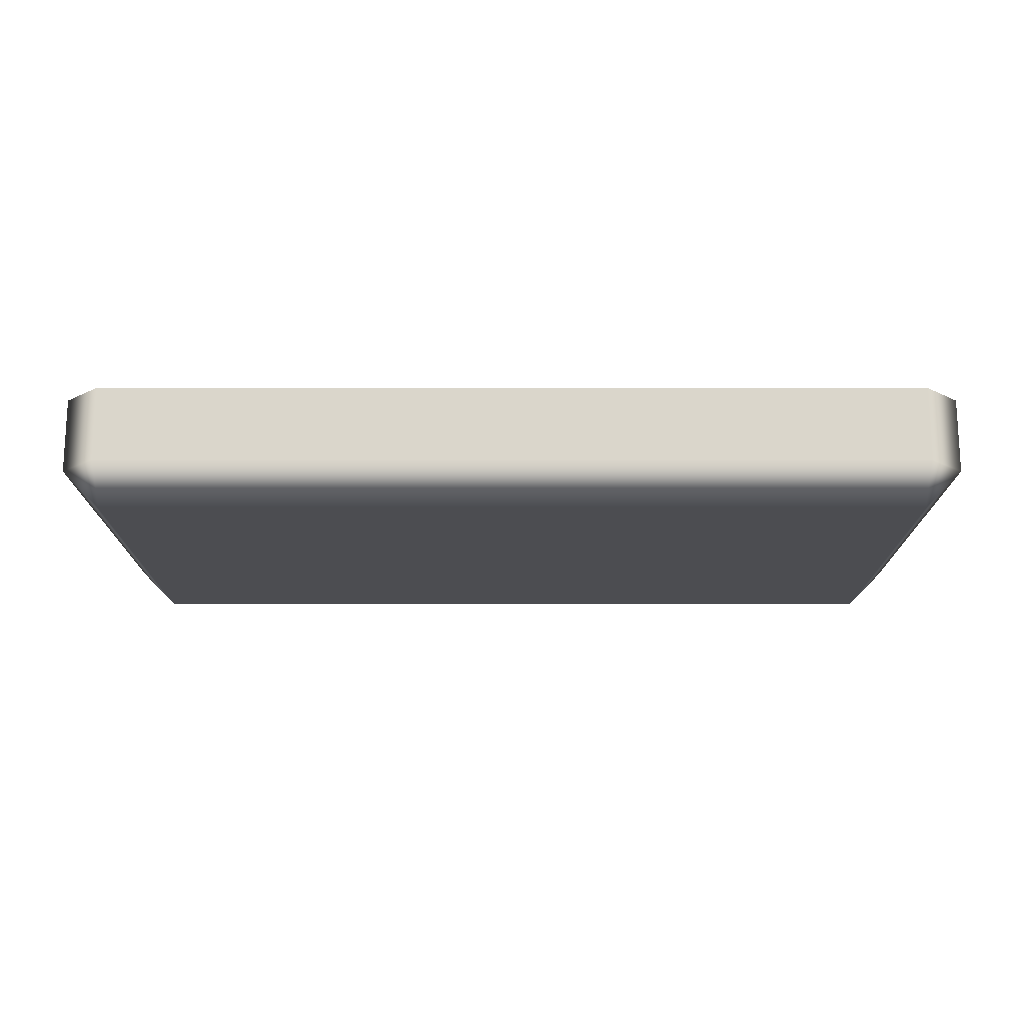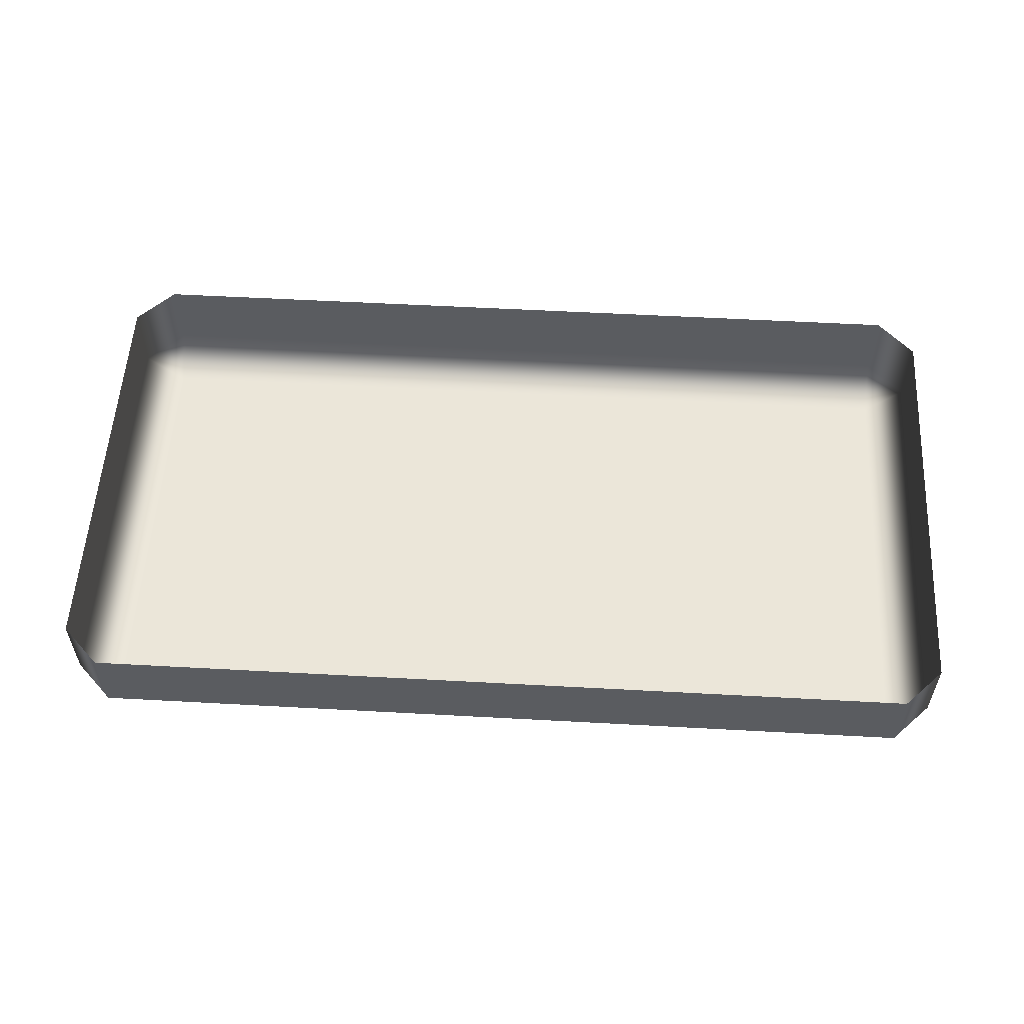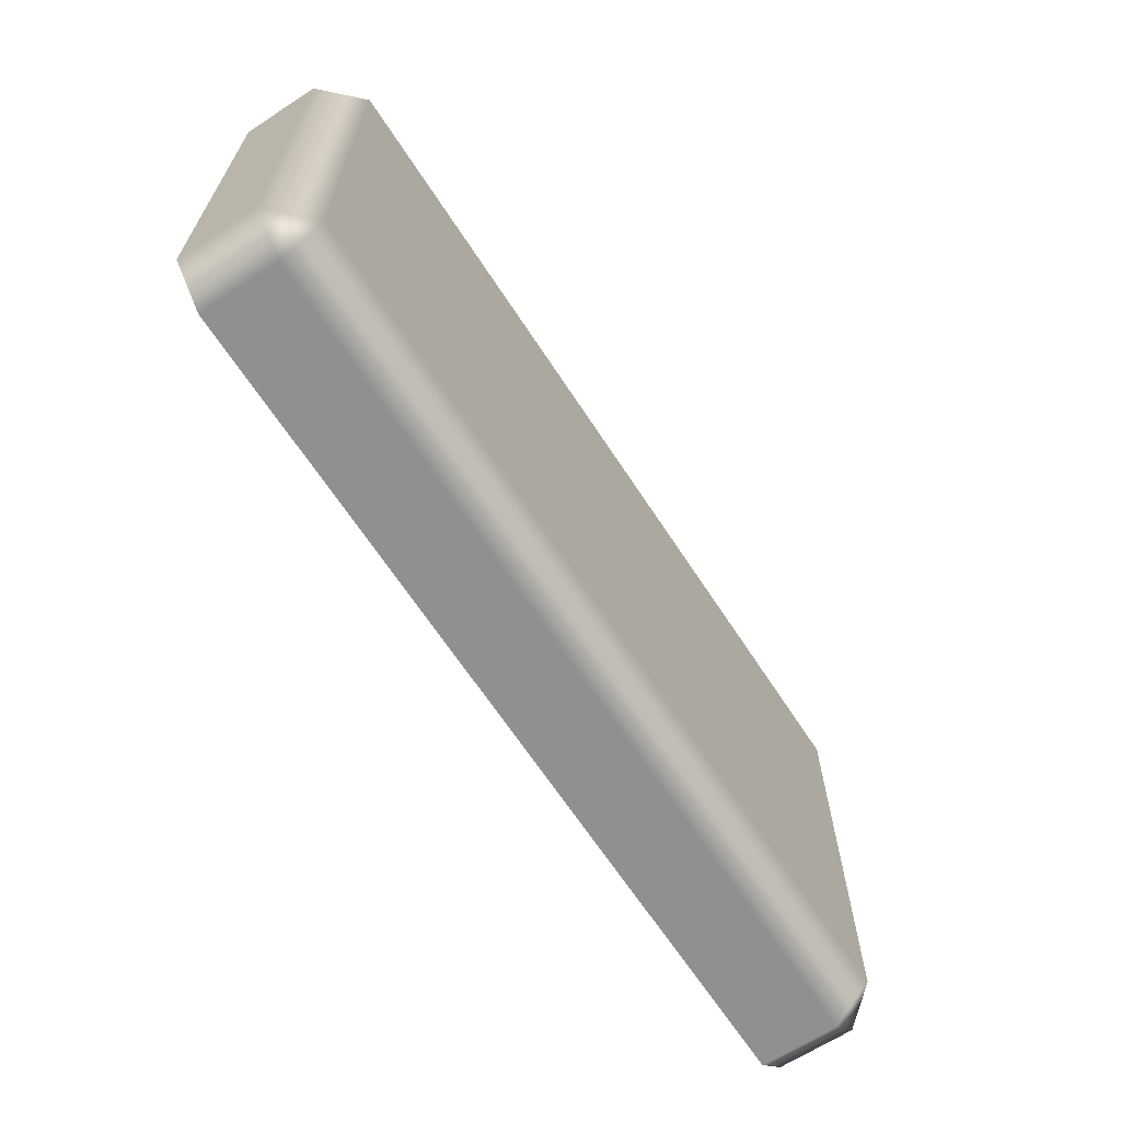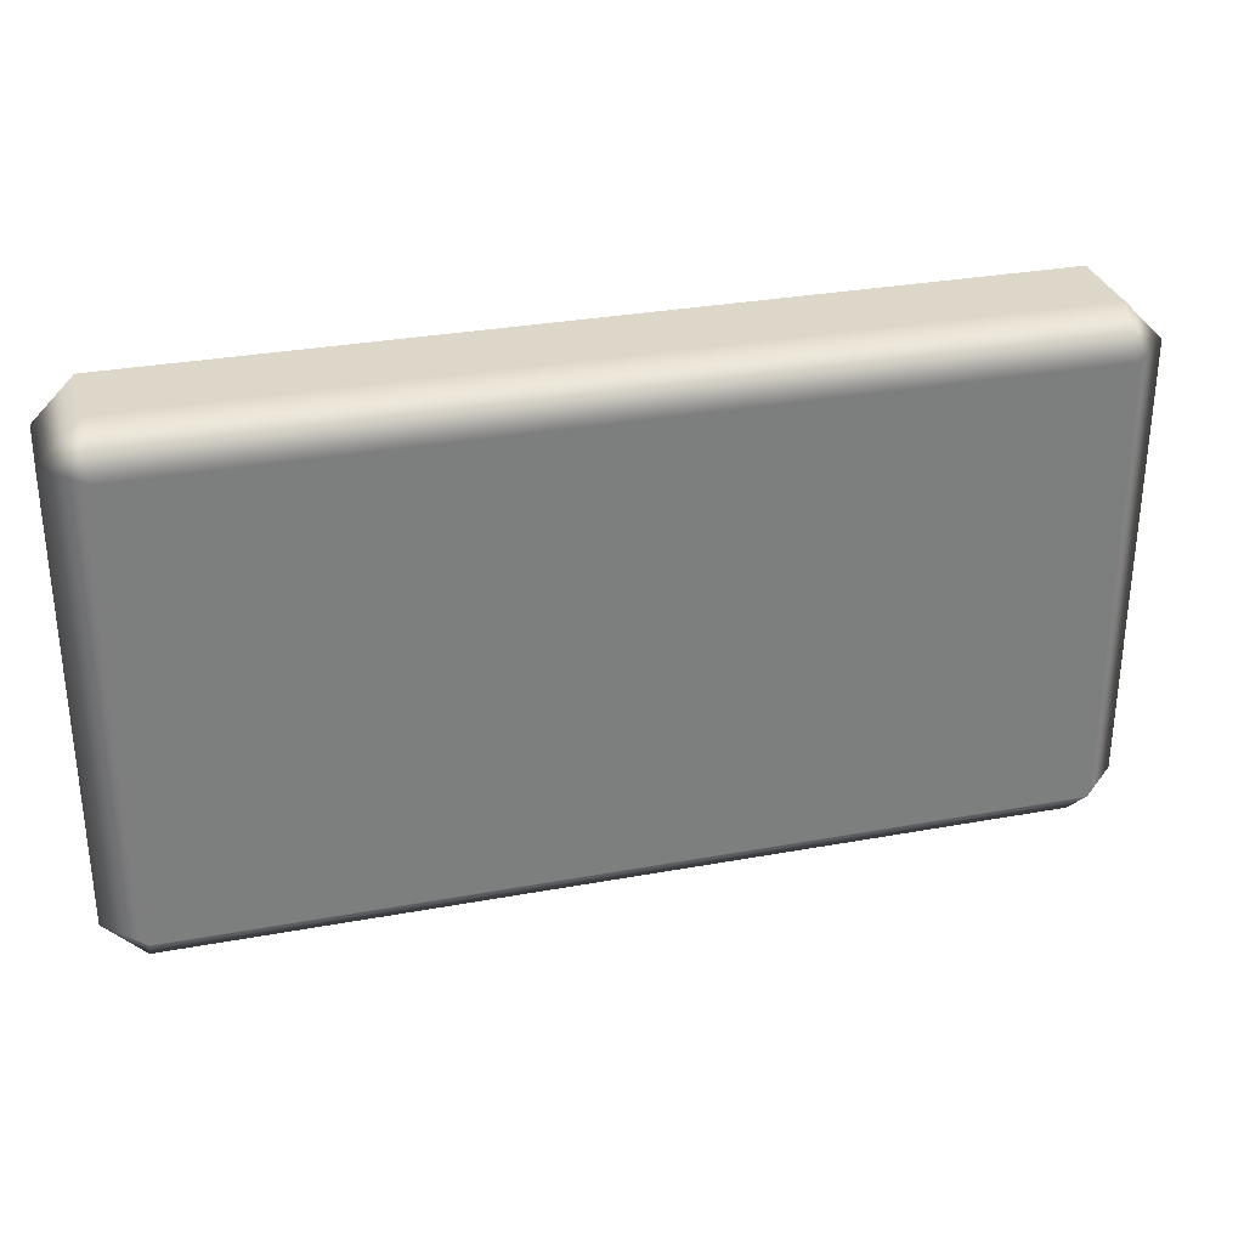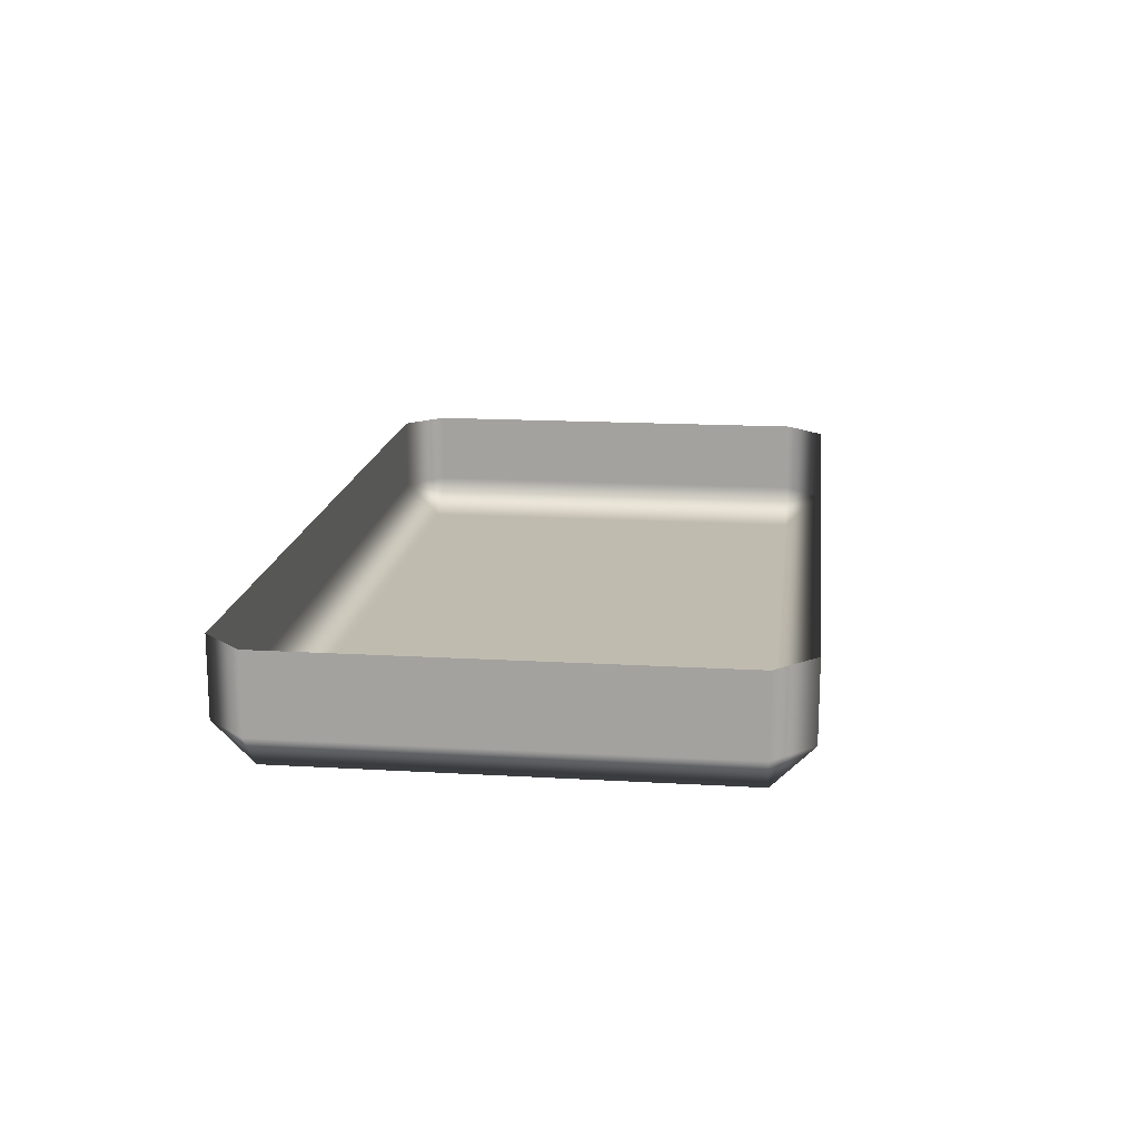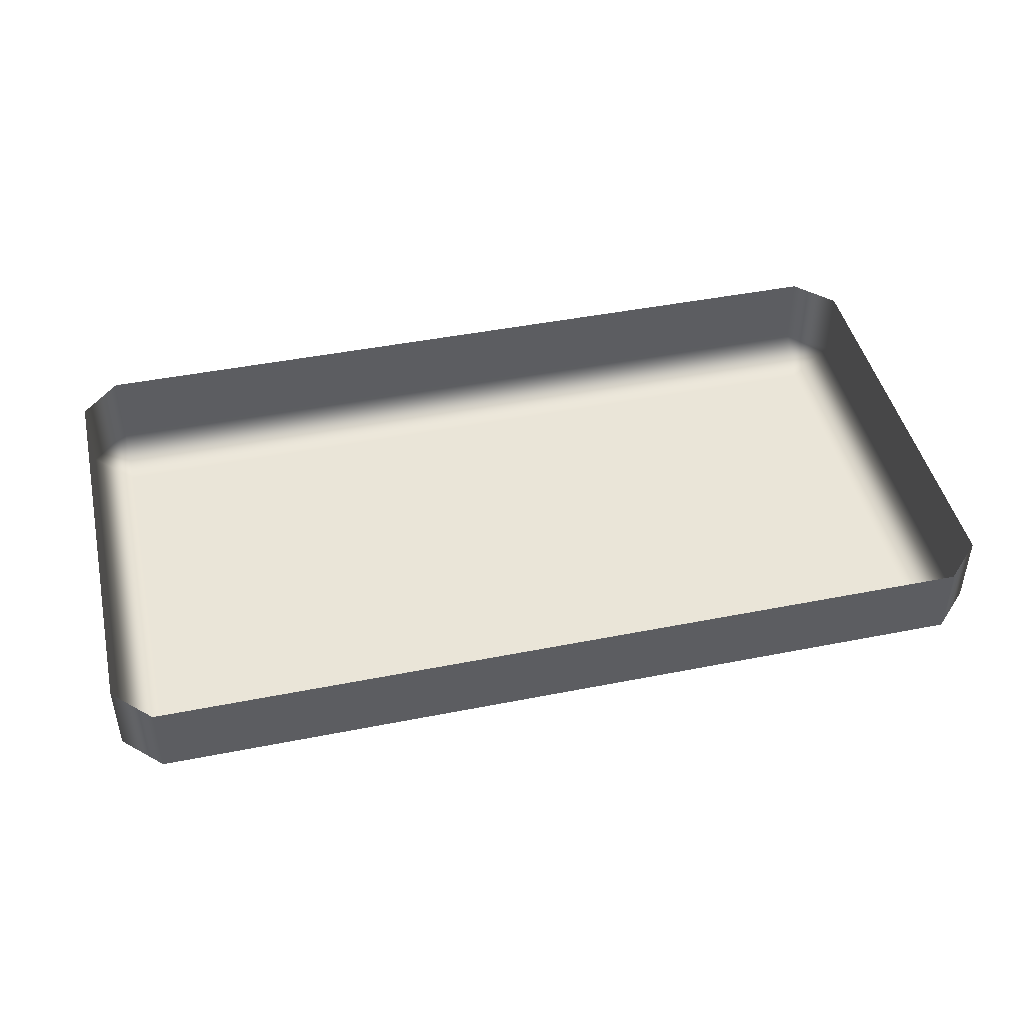
<metadata>
{"format":"obj","ext":"obj","renderer":"f3d","projection":"perspective","resolution":1024,"background":"white","views":[{"elev":-16.2,"azim":-180.0,"up":"+Z"},{"elev":55.7,"azim":3.3,"up":"+Z"},{"elev":-65.8,"azim":123.1,"up":"+Y"},{"elev":30.9,"azim":165.2,"up":"+Y"},{"elev":16.2,"azim":96.9,"up":"+Z"},{"elev":45.2,"azim":167.1,"up":"+Z"}]}
</metadata>
<code>
g m_city_wall_grey_brick_03
v -0.275 -0.1658 0.0375
v -0.275 -0.1658 -0.0125
v -0.3 -0.1406 -0.0125
v -0.3 -0.1406 0.0375
v 0.275 -0.1658 0.0375
v 0.275 -0.1658 -0.0125
v 0.3 -0.1406 0.0375
v 0.3 -0.1406 -0.0125
v 0.275 -0.1658 -0.0125
v 0.275 -0.1658 0.0375
v 0.3 0.1406 -0.0125
v 0.275 0.1406 -0.0375
v 0.275 -0.1406 -0.0375
v 0.3 0.1406 0.0375
v 0.275 0.1658 -0.0125
v -0.3 0.1406 0.0375
v -0.3 0.1406 -0.0125
v -0.275 0.1658 -0.0125
v -0.275 0.1658 0.0375
v -0.3 -0.1406 -0.0125
v -0.3 -0.1406 0.0375
v 0.275 0.1658 0.0375
v 0.275 0.1658 -0.0125
v 0.3 0.1406 -0.0125
v 0.3 0.1406 0.0375
v -0.275 0.1658 0.0375
v -0.275 0.1658 -0.0125
v -0.275 0.1406 -0.0375
v 0.275 0.1406 -0.0375
v -0.3 0.1406 -0.0125
v -0.3 0.1406 -0.0125
v -0.3 -0.1406 -0.0125
v -0.275 -0.1406 -0.0375
v -0.275 0.1406 -0.0375
v 0.275 -0.1406 -0.0375
v -0.275 -0.1658 -0.0125
v 0.275 -0.1658 -0.0125
v 0.275 0.1406 -0.0375
g m_city_wall_grey_brick_03_0
f 3 2 1
f 4 3 1
f 5 1 2
f 6 5 2
f 9 8 7
f 10 9 7
f 8 11 7
f 11 8 12
f 8 13 12
f 13 8 9
f 11 14 7
f 15 11 12
f 18 17 16
f 19 18 16
f 16 17 20
f 21 16 20
f 24 23 22
f 25 24 22
f 22 23 26
f 23 27 26
f 27 23 28
f 23 29 28
f 27 28 30
f 33 32 31
f 34 33 31
f 35 33 34
f 33 35 36
f 33 36 32
f 35 37 36
f 38 35 34

</code>
